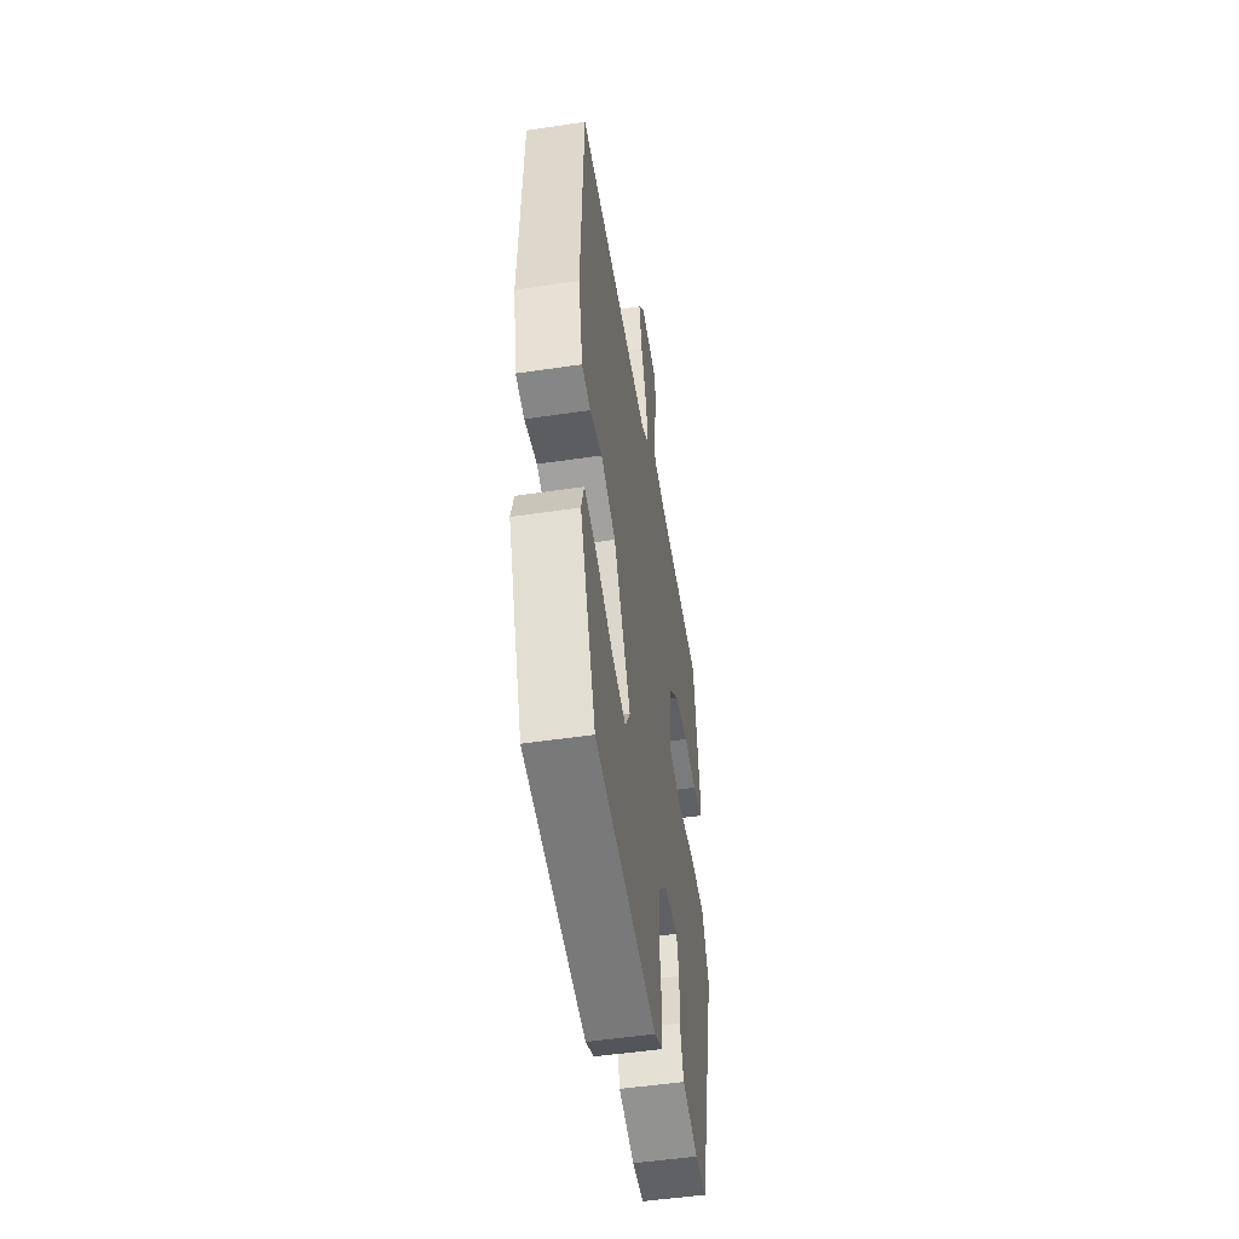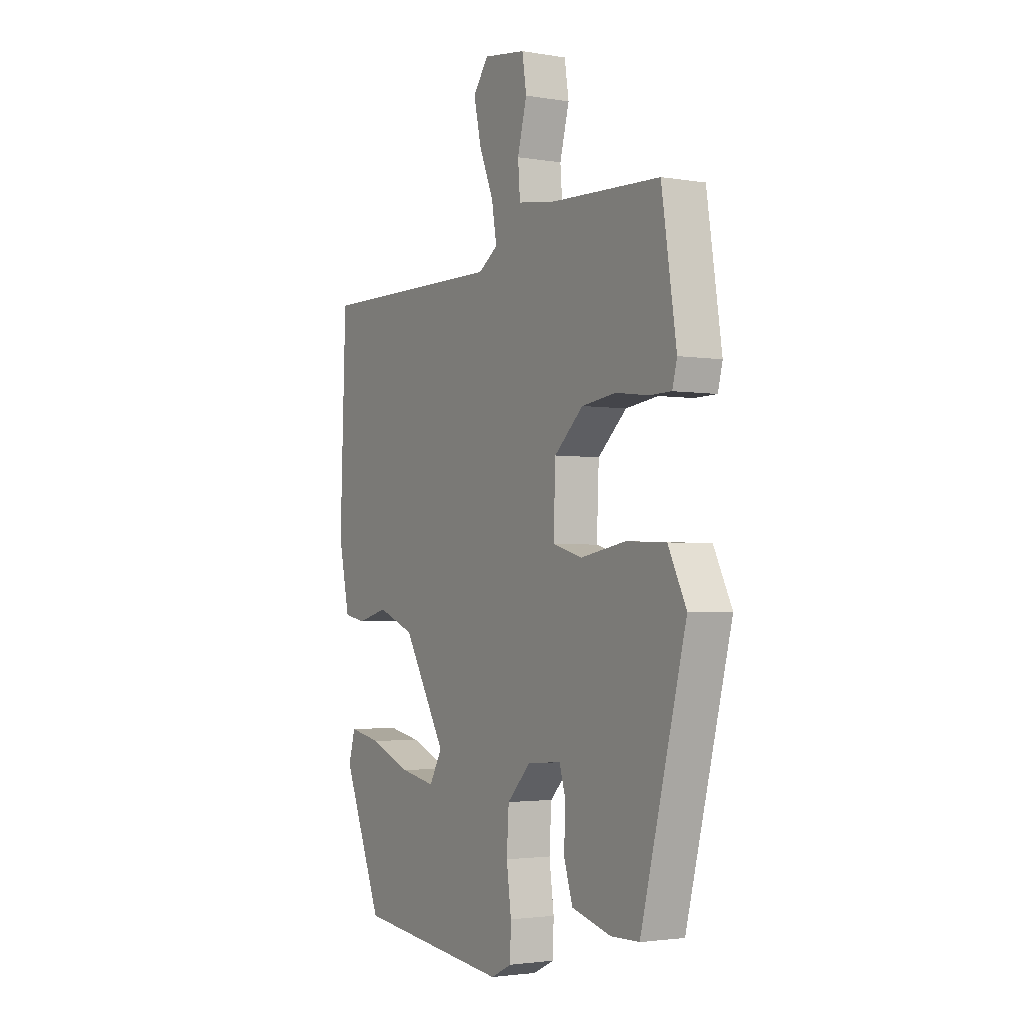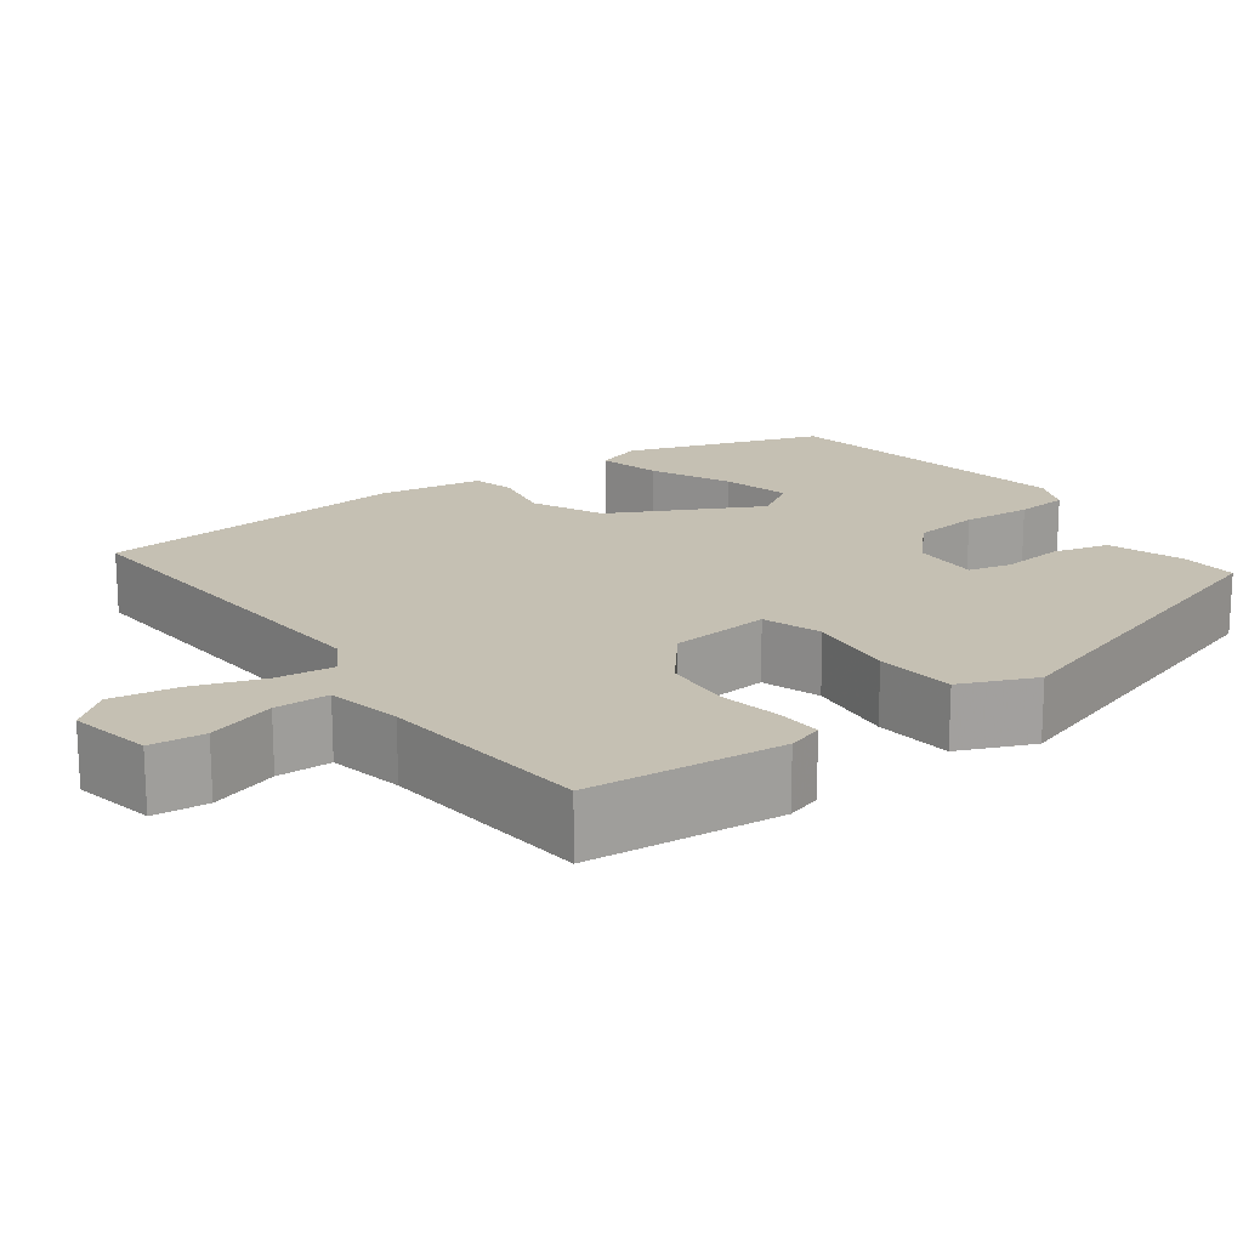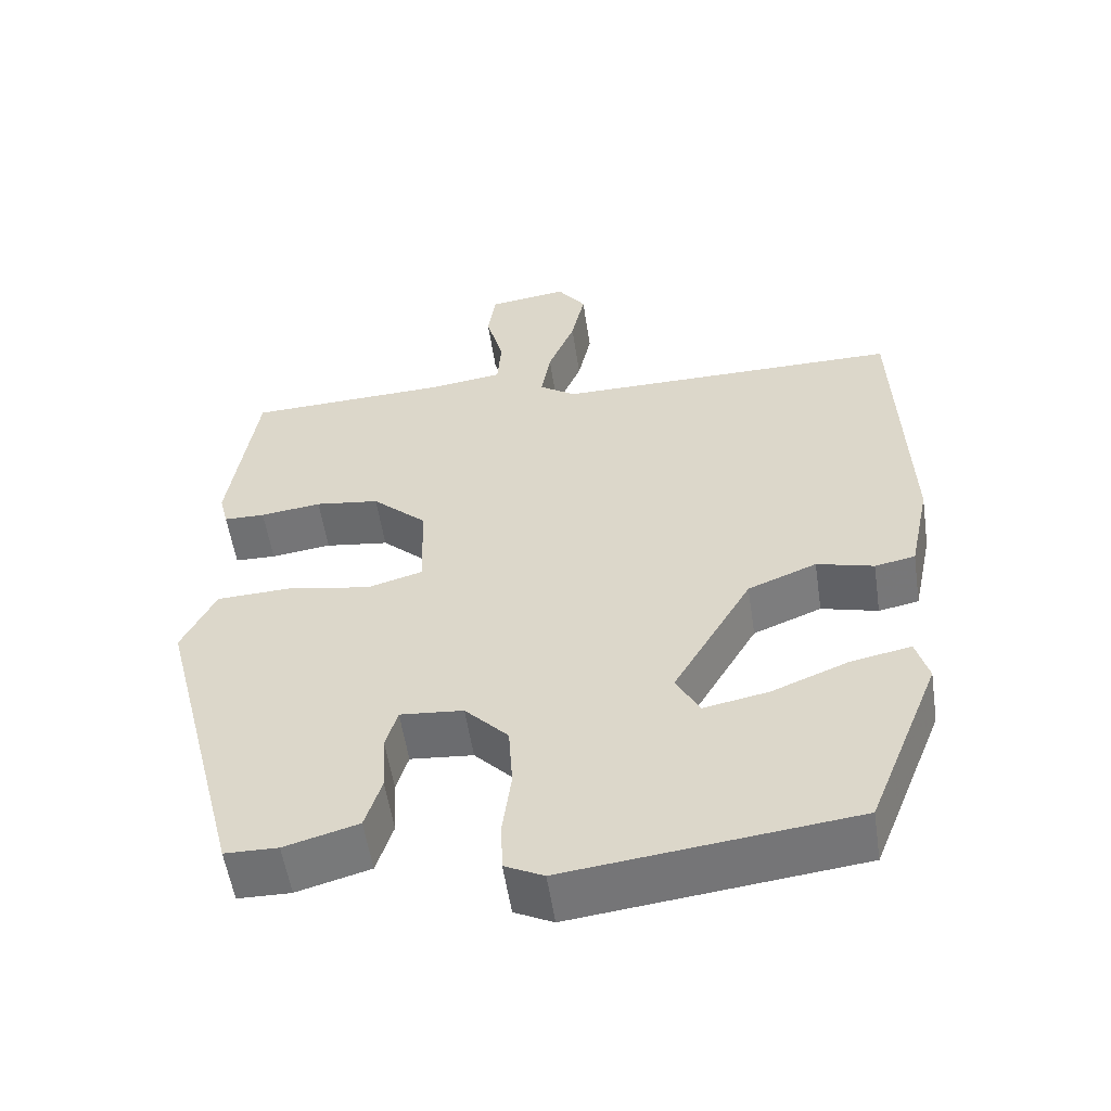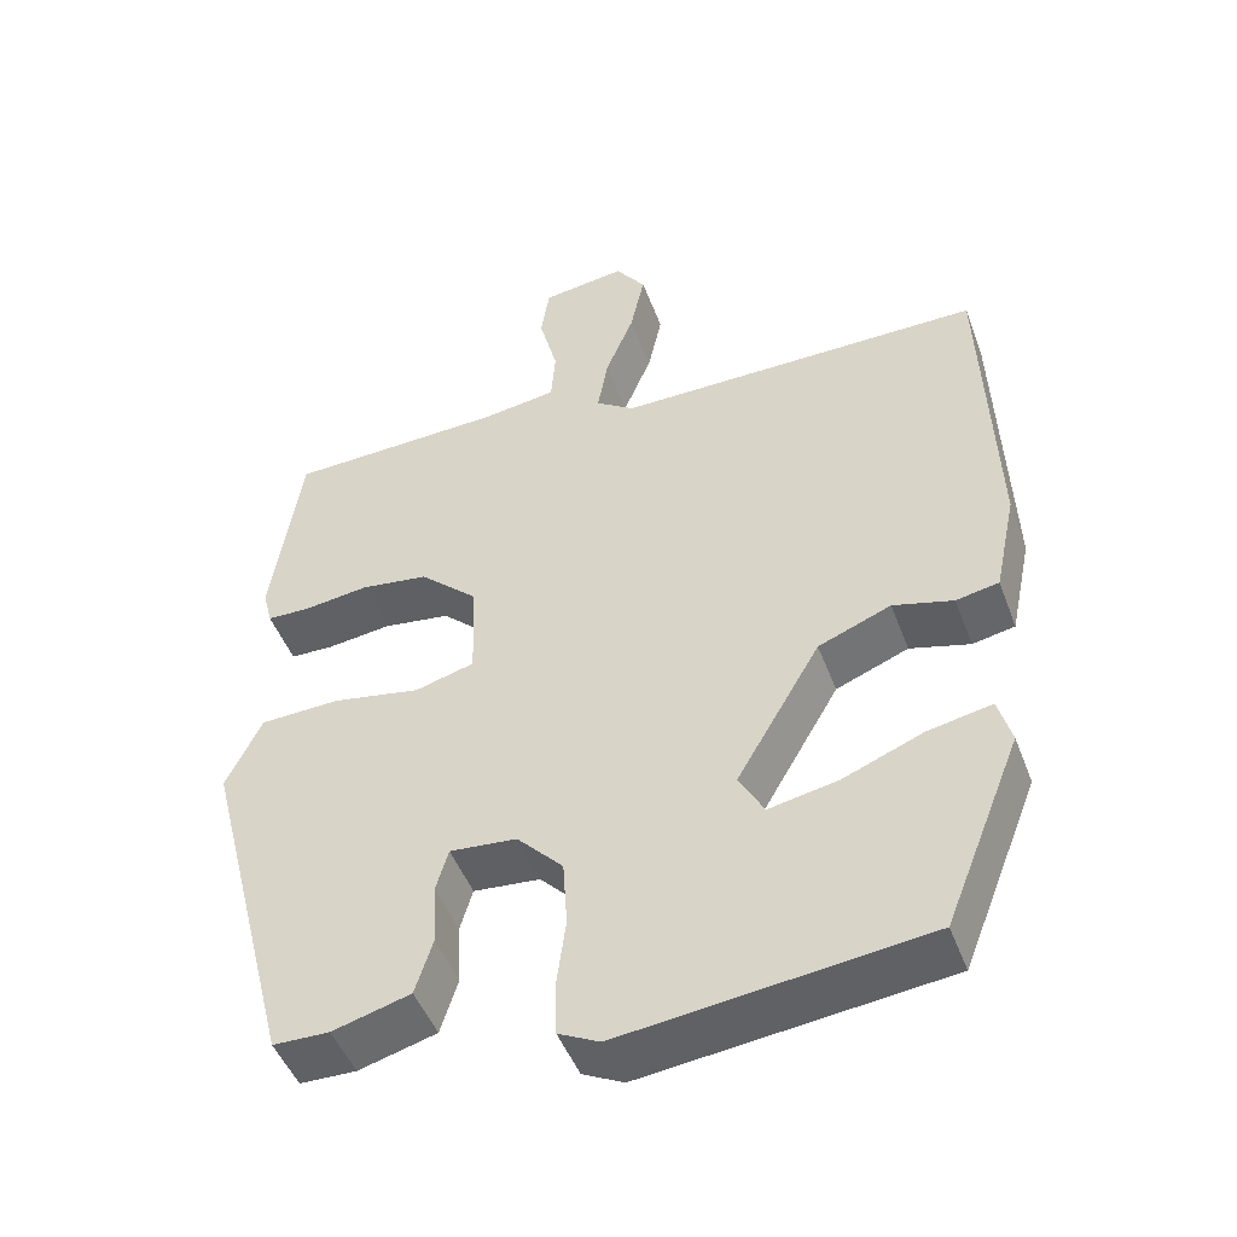
<metadata>
{"format":"obj","ext":"obj","renderer":"f3d","projection":"perspective","resolution":1024,"background":"white","views":[{"elev":-51.2,"azim":-80.8,"up":"+Z"},{"elev":-2.5,"azim":59.4,"up":"+Z"},{"elev":18.1,"azim":50.6,"up":"+Y"},{"elev":-55.1,"azim":-171.5,"up":"+Z"},{"elev":-47.4,"azim":-159.9,"up":"+Z"}]}
</metadata>
<code>
v -0.371 0.07 -0.505
v -0.463 0.07 -0.276
v -0.447 0.07 -0.22
v -0.371 0.07 -0.235
v -0.274 0.07 -0.274
v -0.192 0.07 -0.29
v -0.162 0.07 -0.236
v -0.262 0.07 -0.065
v -0.349 0.07 -0.03
v -0.421 0.07 -0.049
v -0.472 0.07 -0.039
v -0.498 0.07 0.083
v -0.484 0.07 0.46
v -0.045 0.07 0.457
v 0.001 0.07 0.488
v -0.011 0.07 0.557
v -0.045 0.07 0.64
v -0.062 0.07 0.718
v -0.026 0.07 0.767
v 0.074 0.07 0.753
v 0.084 0.07 0.688
v 0.062 0.07 0.605
v 0.067 0.07 0.54
v 0.158 0.07 0.527
v 0.415 0.07 0.517
v 0.45 0.07 0.286
v 0.439 0.07 0.243
v 0.387 0.07 0.242
v 0.31 0.07 0.252
v 0.229 0.07 0.241
v 0.161 0.07 0.179
v 0.156 0.07 0.059
v 0.227 0.07 0.039
v 0.332 0.07 0.058
v 0.427 0.07 0.054
v 0.47 0.07 -0.033
v 0.363 0.07 -0.451
v 0.296 0.07 -0.452
v 0.203 0.07 -0.426
v 0.182 0.07 -0.36
v 0.186 0.07 -0.286
v 0.171 0.07 -0.235
v 0.091 0.07 -0.242
v 0.036 0.07 -0.299
v 0.031 0.07 -0.379
v 0.042 0.07 -0.461
v 0.04 0.07 -0.524
v -0.009 0.07 -0.548
v -0.371 0 -0.505
v -0.463 0 -0.276
v -0.447 0 -0.22
v -0.371 0 -0.235
v -0.274 0 -0.274
v -0.192 0 -0.29
v -0.162 0 -0.236
v -0.262 0 -0.065
v -0.349 0 -0.03
v -0.421 0 -0.049
v -0.472 0 -0.039
v -0.498 0 0.083
v -0.484 0 0.46
v -0.045 0 0.457
v 0.001 0 0.488
v -0.011 0 0.557
v -0.045 0 0.64
v -0.062 0 0.718
v -0.026 0 0.767
v 0.074 0 0.753
v 0.084 0 0.688
v 0.062 0 0.605
v 0.067 0 0.54
v 0.158 0 0.527
v 0.415 0 0.517
v 0.45 0 0.286
v 0.439 0 0.243
v 0.387 0 0.242
v 0.31 0 0.252
v 0.229 0 0.241
v 0.161 0 0.179
v 0.156 0 0.059
v 0.227 0 0.039
v 0.332 0 0.058
v 0.427 0 0.054
v 0.47 0 -0.033
v 0.363 0 -0.451
v 0.296 0 -0.452
v 0.203 0 -0.426
v 0.182 0 -0.36
v 0.186 0 -0.286
v 0.171 0 -0.235
v 0.091 0 -0.242
v 0.036 0 -0.299
v 0.031 0 -0.379
v 0.042 0 -0.461
v 0.04 0 -0.524
v -0.009 0 -0.548
f 1 2 3
f 48 1 3
f 47 48 3
f 46 47 3
f 45 46 3
f 39 40 41
f 38 39 41
f 37 38 41
f 36 37 41
f 35 36 41
f 34 35 41
f 33 34 41
f 32 33 41 42
f 27 28 29
f 26 27 29
f 25 26 29
f 24 25 29
f 23 24 29 30
f 20 21 22
f 19 20 22
f 18 19 22
f 17 18 22
f 16 17 22
f 15 16 22 23
f 12 13 14
f 11 12 14
f 10 11 14
f 9 10 14
f 8 9 14 15
f 7 8 15 23
f 3 4 5
f 45 3 5
f 45 5 6
f 44 45 6 7
f 43 44 7 23
f 32 42 43 23
f 31 32 23
f 23 30 31
f 51 50 49
f 51 49 96
f 51 96 95
f 51 95 94
f 51 94 93
f 89 88 87
f 89 87 86
f 89 86 85
f 89 85 84
f 89 84 83
f 89 83 82
f 89 82 81
f 90 89 81 80
f 77 76 75
f 77 75 74
f 77 74 73
f 77 73 72
f 78 77 72 71
f 70 69 68
f 70 68 67
f 70 67 66
f 70 66 65
f 70 65 64
f 71 70 64 63
f 62 61 60
f 62 60 59
f 62 59 58
f 62 58 57
f 63 62 57 56
f 71 63 56 55
f 53 52 51
f 53 51 93
f 54 53 93
f 55 54 93 92
f 71 55 92 91
f 71 91 90 80
f 71 80 79
f 79 78 71
f 1 49 50 2
f 2 50 51 3
f 3 51 52 4
f 4 52 53 5
f 5 53 54 6
f 6 54 55 7
f 7 55 56 8
f 8 56 57 9
f 9 57 58 10
f 10 58 59 11
f 11 59 60 12
f 12 60 61 13
f 13 61 62 14
f 14 62 63 15
f 15 63 64 16
f 16 64 65 17
f 17 65 66 18
f 18 66 67 19
f 19 67 68 20
f 20 68 69 21
f 21 69 70 22
f 22 70 71 23
f 23 71 72 24
f 24 72 73 25
f 25 73 74 26
f 26 74 75 27
f 27 75 76 28
f 28 76 77 29
f 29 77 78 30
f 30 78 79 31
f 31 79 80 32
f 32 80 81 33
f 33 81 82 34
f 34 82 83 35
f 35 83 84 36
f 36 84 85 37
f 37 85 86 38
f 38 86 87 39
f 39 87 88 40
f 40 88 89 41
f 41 89 90 42
f 42 90 91 43
f 43 91 92 44
f 44 92 93 45
f 45 93 94 46
f 46 94 95 47
f 47 95 96 48
f 48 96 49 1

</code>
